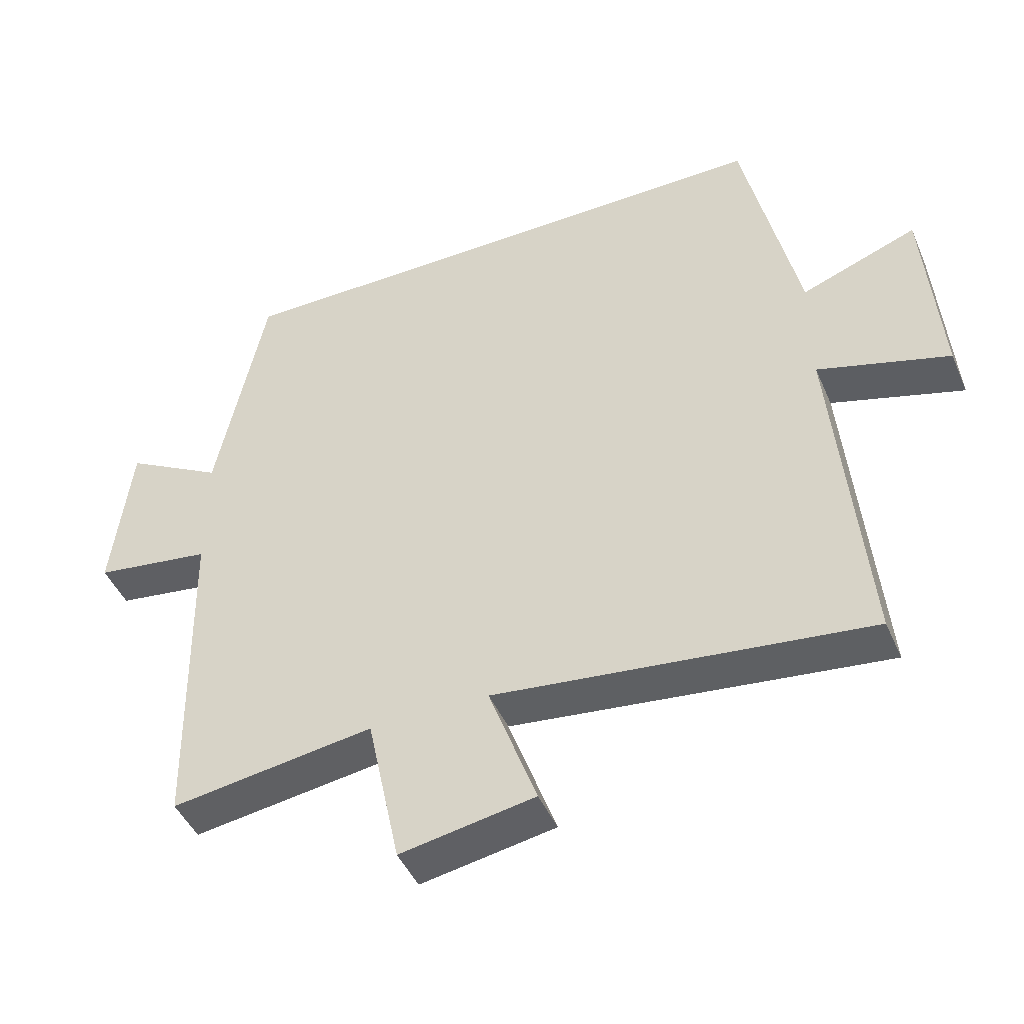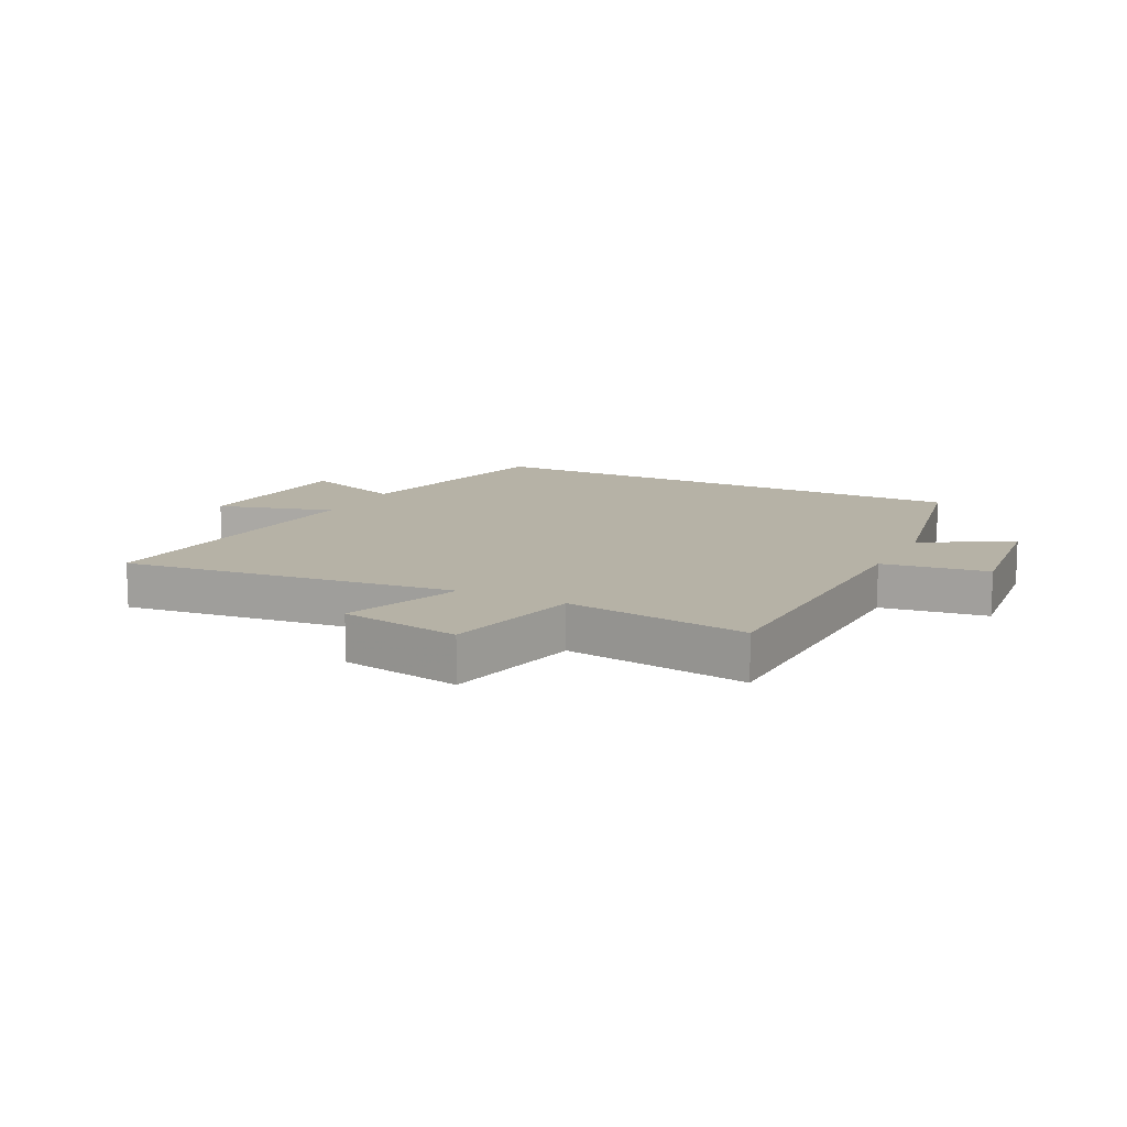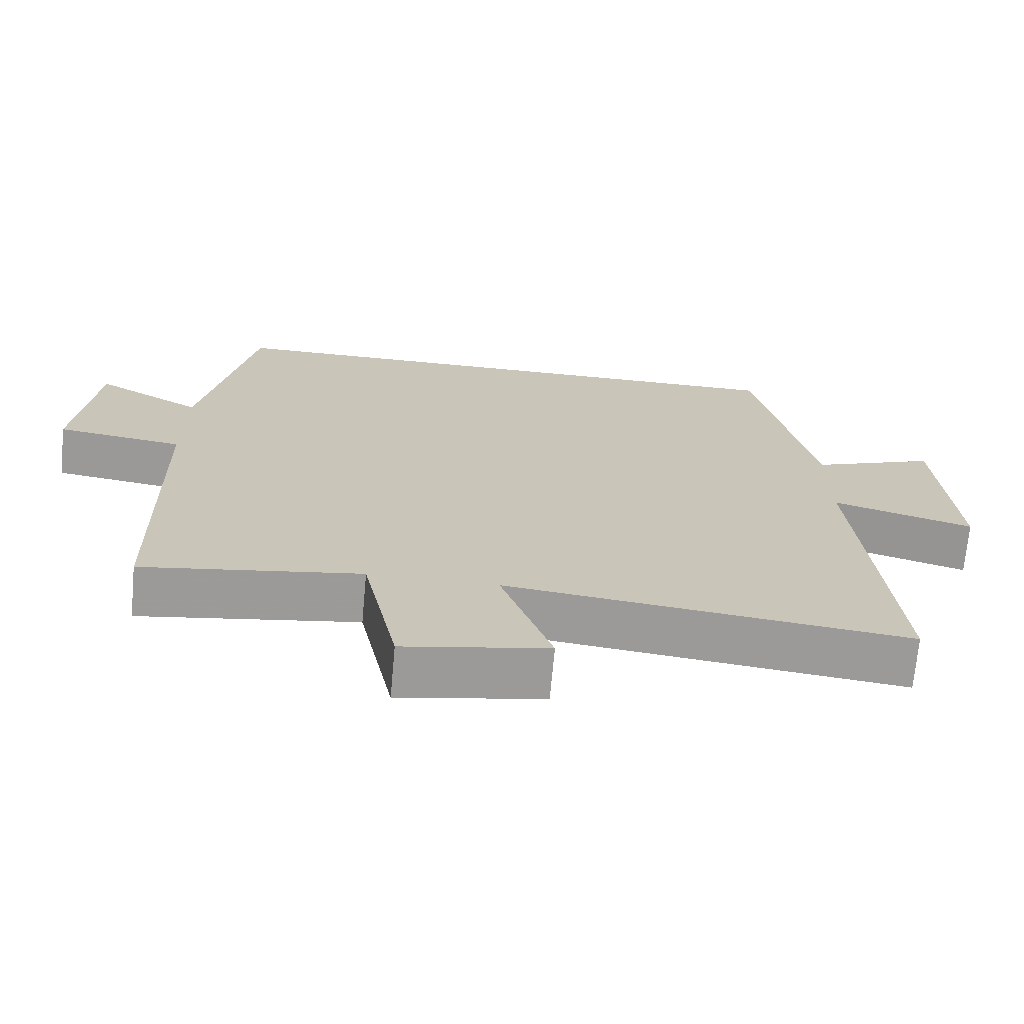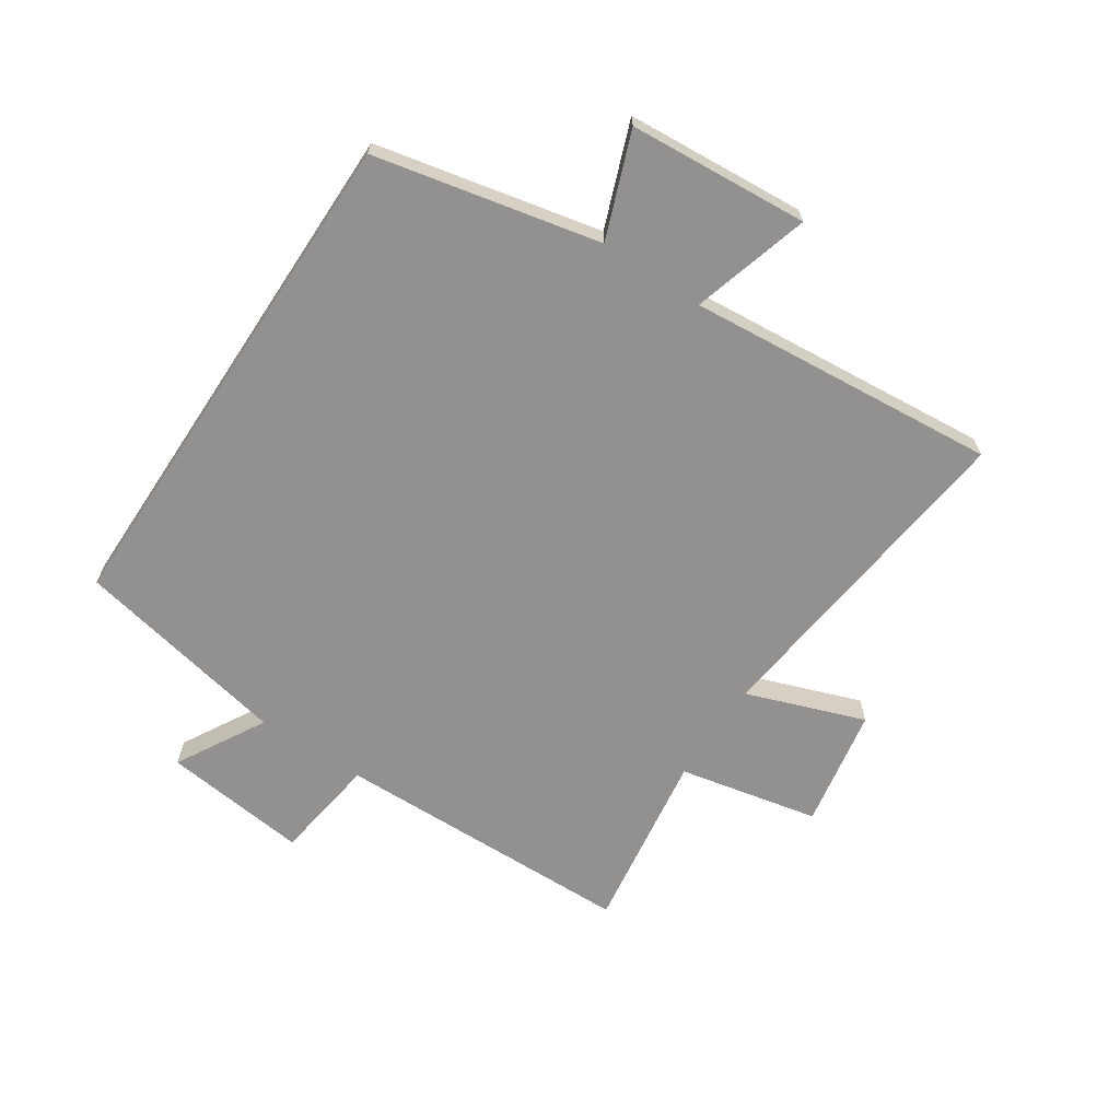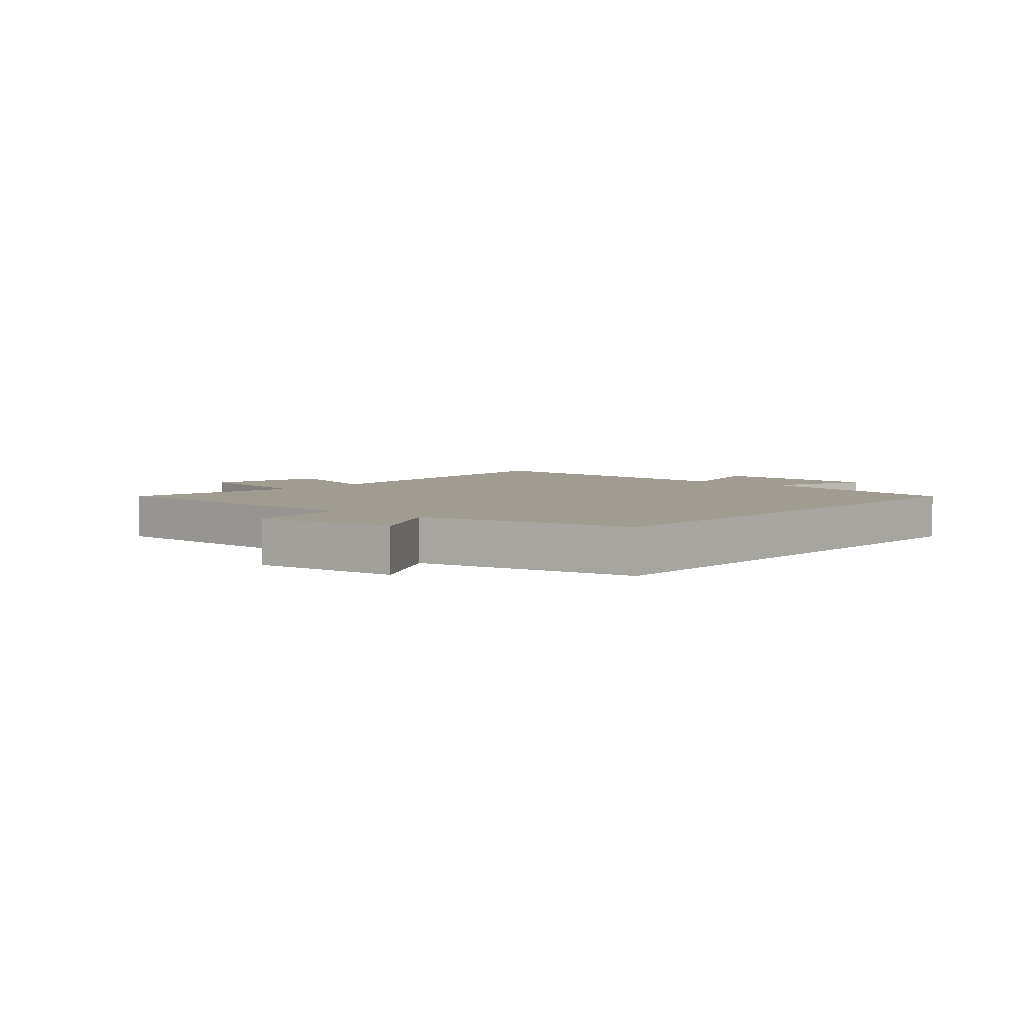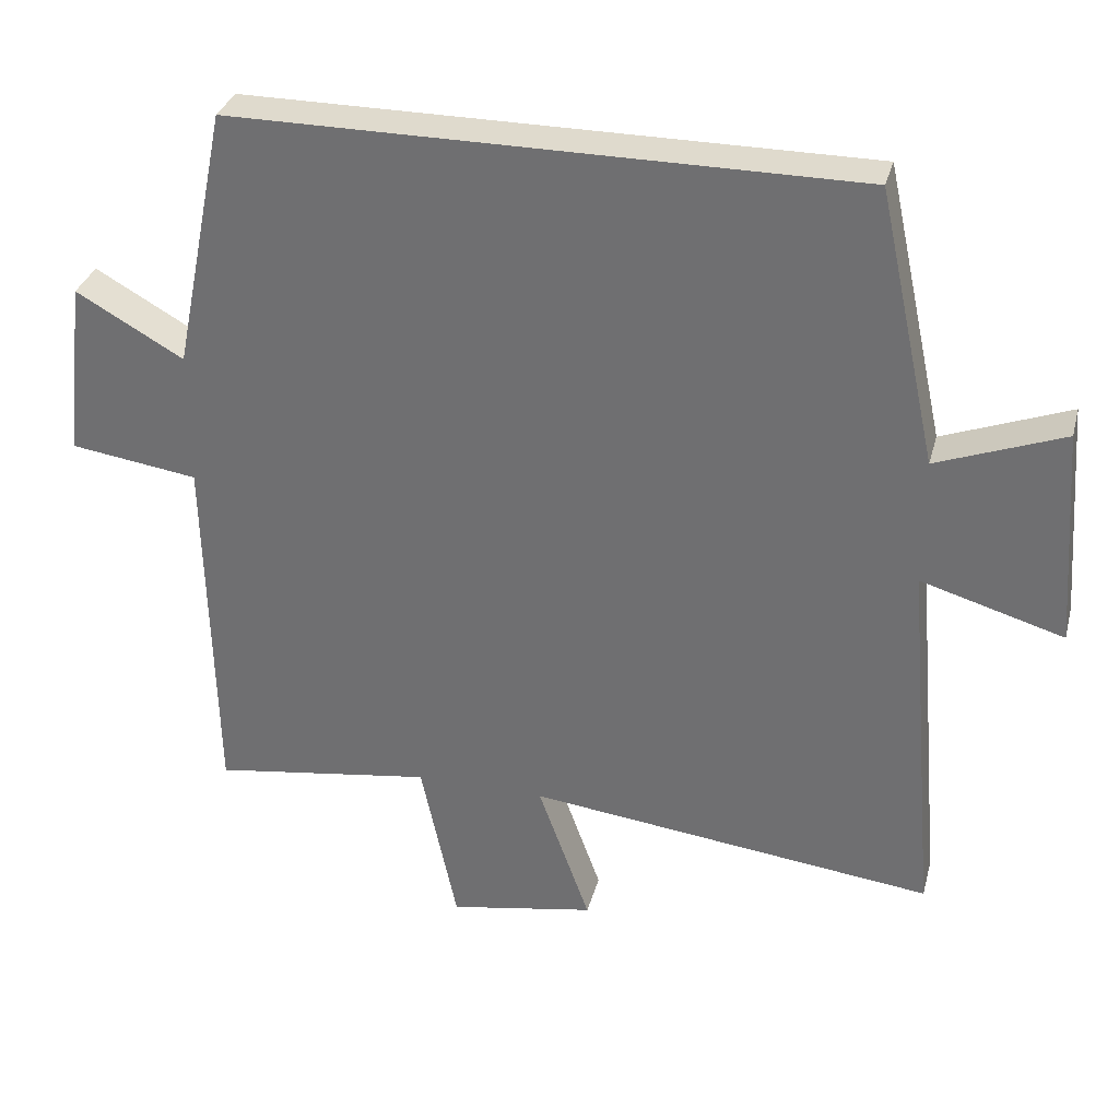
<metadata>
{"format":"obj","ext":"obj","renderer":"f3d","projection":"perspective","resolution":1024,"background":"white","views":[{"elev":-45.6,"azim":22.7,"up":"+Z"},{"elev":12.2,"azim":-153.2,"up":"+Y"},{"elev":-69.9,"azim":-5.2,"up":"+Z"},{"elev":-66.1,"azim":56.5,"up":"+Y"},{"elev":4.4,"azim":-48.9,"up":"+Y"},{"elev":32.7,"azim":14.4,"up":"+Z"}]}
</metadata>
<code>
v -0.49 0.07 -0.544
v -0.5 0.07 -0.042
v -0.675 0.07 -0.017
v -0.647 0.07 0.225
v -0.5 0.07 0.142
v -0.427 0.07 0.5
v 0.419 0.07 0.5
v 0.5 0.07 0.127
v 0.673 0.07 0.192
v 0.695 0.07 -0.106
v 0.5 0.07 -0.049
v 0.545 0.07 -0.565
v -0.01 0.07 -0.5
v 0.061 0.07 -0.697
v -0.139 0.07 -0.733
v -0.188 0.07 -0.5
v -0.49 0 -0.544
v -0.5 0 -0.042
v -0.675 0 -0.017
v -0.647 0 0.225
v -0.5 0 0.142
v -0.427 0 0.5
v 0.419 0 0.5
v 0.5 0 0.127
v 0.673 0 0.192
v 0.695 0 -0.106
v 0.5 0 -0.049
v 0.545 0 -0.565
v -0.01 0 -0.5
v 0.061 0 -0.697
v -0.139 0 -0.733
v -0.188 0 -0.5
f 13 14 15 16
f 11 12 13
f 11 13 16
f 8 9 10 11
f 5 6 7 8
f 5 8 11 16
f 2 3 4 5
f 1 2 5 16
f 32 31 30 29
f 29 28 27
f 32 29 27
f 27 26 25 24
f 24 23 22 21
f 32 27 24 21
f 21 20 19 18
f 32 21 18 17
f 1 17 18 2
f 2 18 19 3
f 3 19 20 4
f 4 20 21 5
f 5 21 22 6
f 6 22 23 7
f 7 23 24 8
f 8 24 25 9
f 9 25 26 10
f 10 26 27 11
f 11 27 28 12
f 12 28 29 13
f 13 29 30 14
f 14 30 31 15
f 15 31 32 16
f 16 32 17 1

</code>
